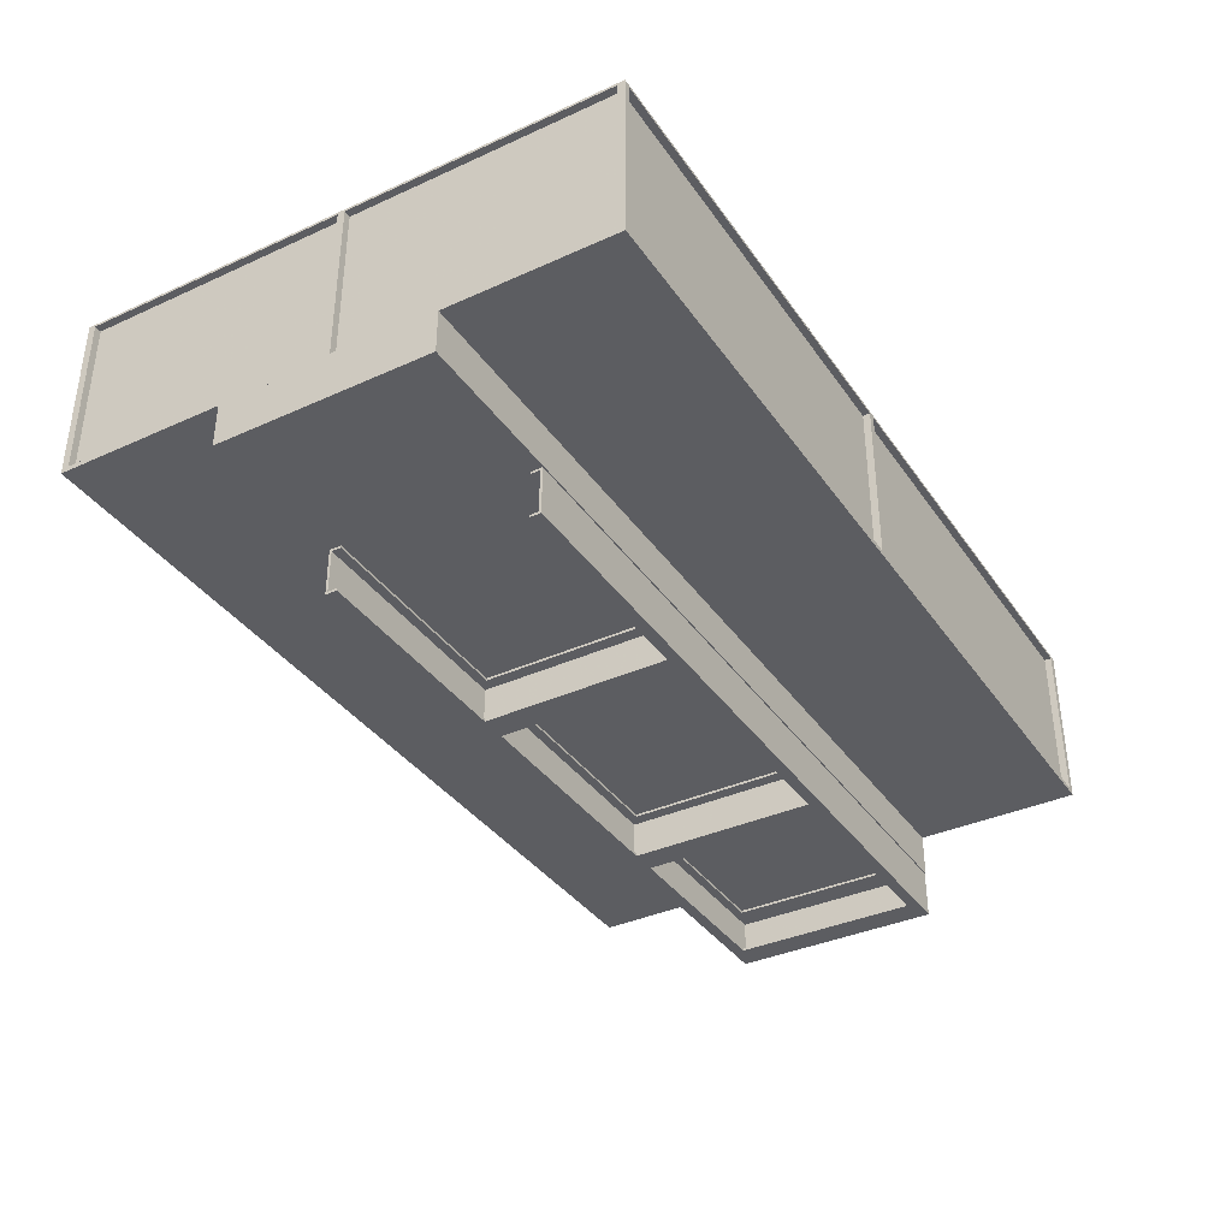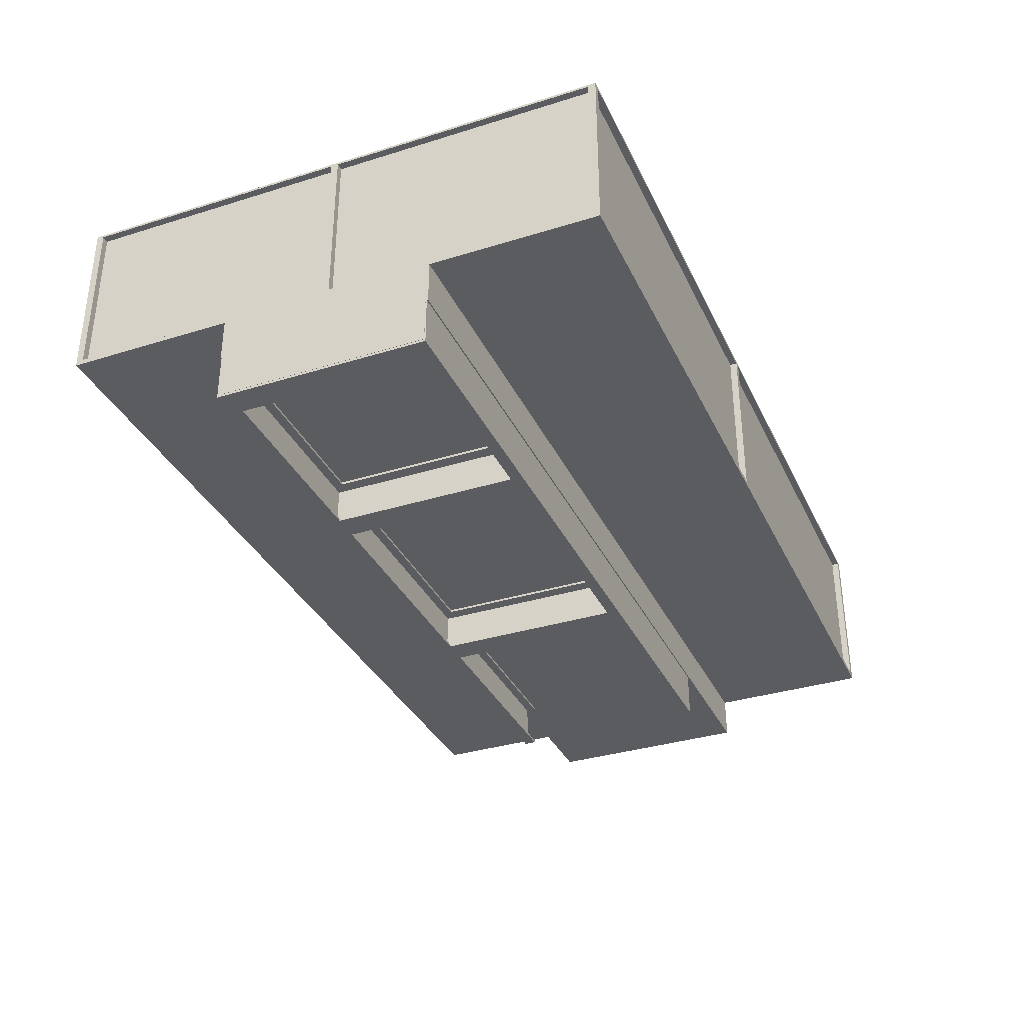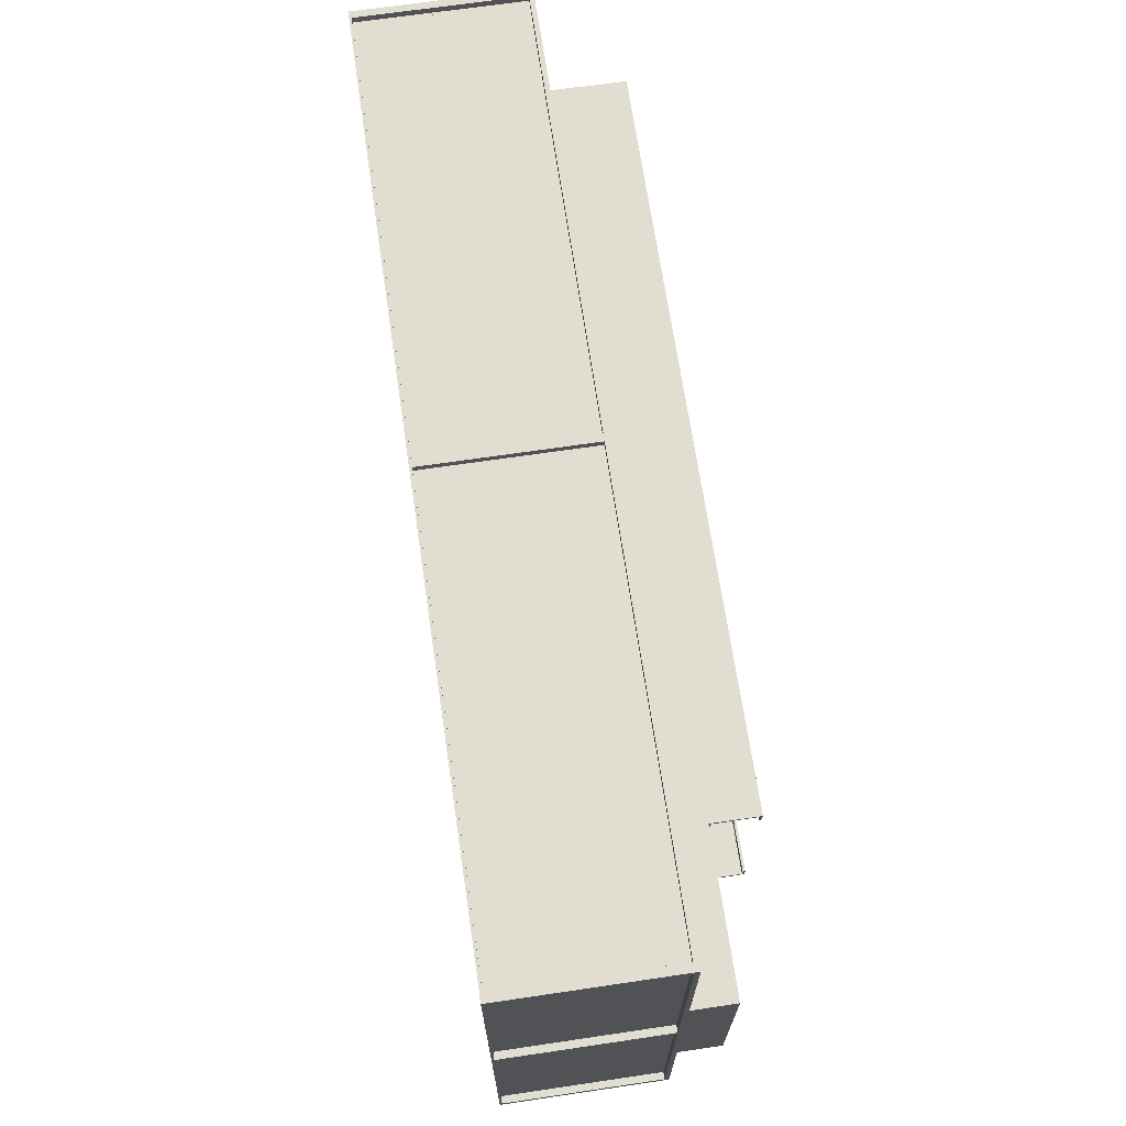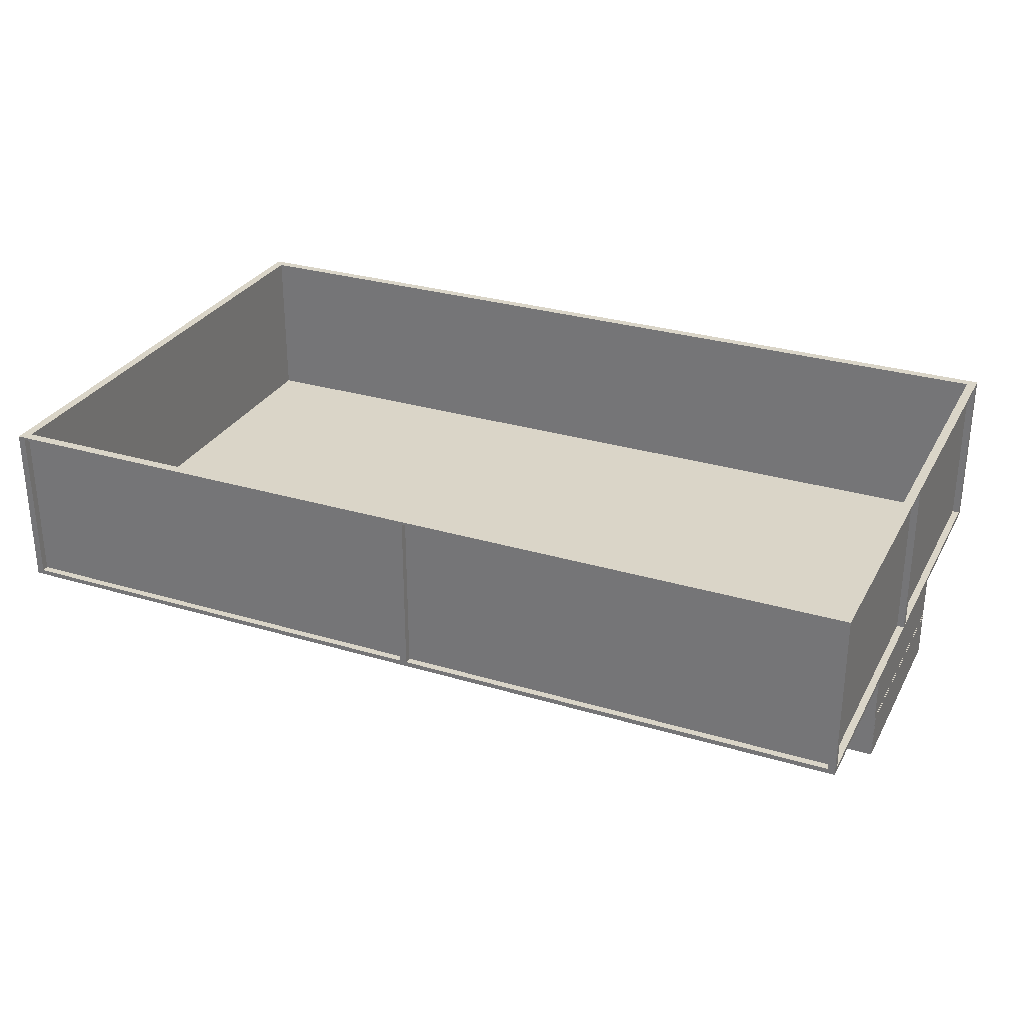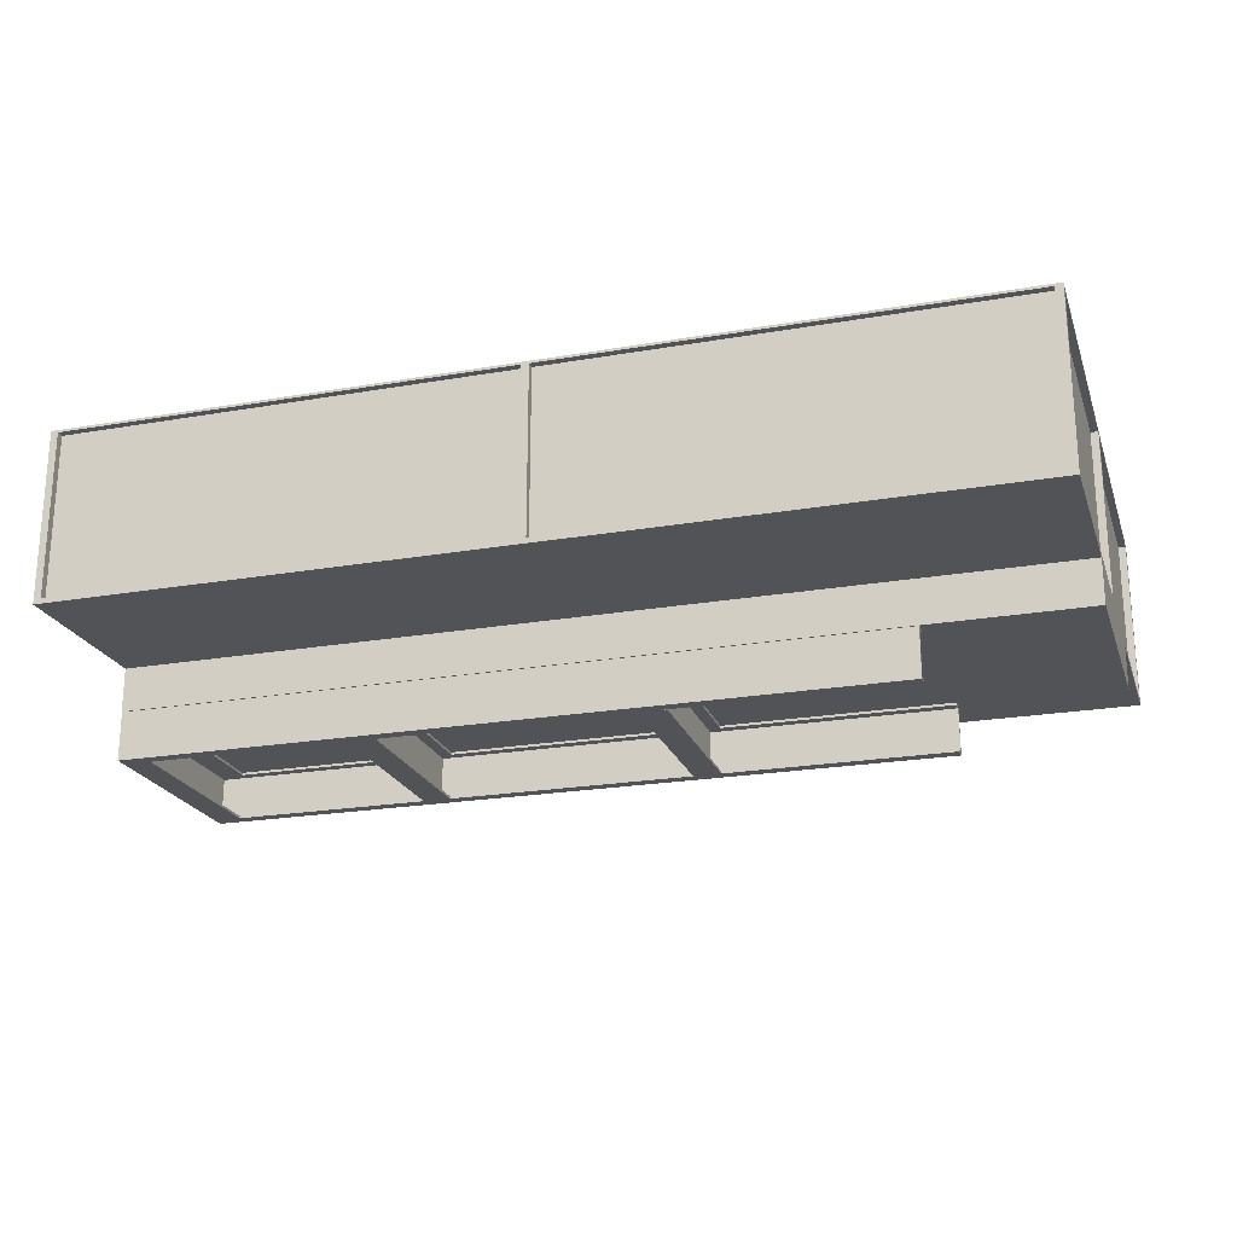
<metadata>
{"format":"obj","ext":"obj","renderer":"f3d","projection":"perspective","resolution":1024,"background":"white","views":[{"elev":-36.8,"azim":120.4,"up":"+Z"},{"elev":-34.4,"azim":-67.3,"up":"+Z"},{"elev":68.5,"azim":81.6,"up":"+Y"},{"elev":29.3,"azim":-156.1,"up":"+Z"},{"elev":-21.9,"azim":16.9,"up":"+Z"}]}
</metadata>
<code>
v -4.787 0.395 0.556
v -4.787 0.395 0.566
v -4.787 -0.395 0.556
v -4.787 -0.395 0.566
v -4.901 0.395 0.556
v -4.901 0.395 0.566
v -4.901 -0.395 0.556
v -4.901 -0.395 0.566
v -4.901 -0.445 0.566
v -4.901 -0.445 0.366
v -4.901 -0.435 0.566
v -1.752 -0.445 0.566
v -1.752 -0.445 0.366
v -1.752 -0.435 0.566
v -1.752 -0.435 0.366
v -4.901 -0.435 0.366
v -4.901 0.435 0.566
v -4.901 0.435 0.366
v -4.901 0.445 0.566
v -1.752 0.435 0.566
v -1.752 0.435 0.366
v -1.752 0.445 0.566
v -1.752 0.445 0.366
v -4.901 0.445 0.366
v -4.901 -0.435 0.376
v -4.901 -0.435 0.366
v -4.901 -0.395 0.376
v -1.752 -0.435 0.376
v -1.752 -0.435 0.366
v -1.752 -0.395 0.376
v -1.752 -0.395 0.366
v -4.901 -0.395 0.366
v -4.901 -0.435 0.566
v -4.901 -0.435 0.556
v -4.901 -0.395 0.566
v -1.752 -0.435 0.566
v -1.752 -0.435 0.556
v -1.752 -0.395 0.566
v -1.752 -0.395 0.556
v -4.901 -0.395 0.556
v -4.901 0.395 0.376
v -4.901 0.395 0.366
v -4.901 0.435 0.376
v -1.752 0.395 0.376
v -1.752 0.395 0.366
v -1.752 0.435 0.376
v -1.752 0.435 0.366
v -4.901 0.435 0.366
v -4.901 0.395 0.566
v -4.901 0.395 0.556
v -4.901 0.435 0.566
v -1.752 0.395 0.566
v -1.752 0.395 0.556
v -1.752 0.435 0.566
v -1.752 0.435 0.556
v -4.901 0.435 0.556
v -4.787 0.395 0.366
v -4.787 -0.395 0.366
v -4.787 0.395 0.376
v -4.901 0.395 0.366
v -4.901 -0.395 0.366
v -4.901 0.395 0.376
v -4.901 -0.395 0.376
v -4.787 -0.395 0.376
v -3.842 0.395 0.366
v -3.842 -0.395 0.366
v -3.842 0.395 0.376
v -3.957 0.395 0.366
v -3.957 -0.395 0.366
v -3.957 0.395 0.376
v -3.957 -0.395 0.376
v -3.842 -0.395 0.376
v -2.696 0.395 0.366
v -2.696 -0.395 0.366
v -2.696 0.395 0.376
v -2.811 0.395 0.366
v -2.811 -0.395 0.366
v -2.811 0.395 0.376
v -2.811 -0.395 0.376
v -2.696 -0.395 0.376
v -4.891 0.44 0.376
v -4.891 -0.44 0.376
v -4.891 0.44 0.556
v -4.902 0.44 0.376
v -4.902 -0.44 0.376
v -4.902 0.44 0.556
v -4.902 -0.44 0.556
v -4.891 -0.44 0.556
v -3.894 0.44 0.376
v -3.894 -0.44 0.376
v -3.894 0.44 0.556
v -3.905 0.44 0.376
v -3.905 -0.44 0.376
v -3.905 0.44 0.556
v -3.905 -0.44 0.556
v -3.894 -0.44 0.556
v -2.748 0.44 0.376
v -2.748 -0.44 0.376
v -2.748 0.44 0.556
v -2.759 0.44 0.376
v -2.759 -0.44 0.376
v -2.759 0.44 0.556
v -2.759 -0.44 0.556
v -2.748 -0.44 0.556
v -2.696 0.395 0.556
v -2.696 -0.395 0.556
v -2.696 0.395 0.566
v -2.811 0.395 0.556
v -2.811 -0.395 0.556
v -2.811 0.395 0.566
v -2.811 -0.395 0.566
v -2.696 -0.395 0.566
v -3.842 0.395 0.556
v -3.842 -0.395 0.556
v -3.842 0.395 0.566
v -3.957 0.395 0.556
v -3.957 -0.395 0.556
v -3.957 0.395 0.566
v -3.957 -0.395 0.566
v -3.842 -0.395 0.566
v -4.9 -0.45 0.566
v -4.9 -0.45 0.746
v -4.9 0.45 0.566
v -4.9 0.45 0.746
v -1.1 -0.45 0.566
v -1.1 -0.45 0.746
v -1.1 0.45 0.566
v -1.1 0.45 0.746
v -4.86 1.11 1.446
v -4.86 1.11 1.456
v -4.86 1.15 1.446
v -4.86 1.15 1.456
v -1.14 1.11 1.446
v -1.14 1.11 1.456
v -1.14 1.15 1.446
v -1.14 1.15 1.456
v -1.1 1.15 0.766
v -1.1 1.15 0.746
v -1.1 -1.15 0.766
v -1.1 -1.15 0.746
v -4.9 1.15 0.766
v -4.9 1.15 0.746
v -4.9 -1.15 0.766
v -4.9 -1.15 0.746
v -3.015 -1.15 0.766
v -3.015 -1.15 1.446
v -3.015 -1.12 0.766
v -3.015 -1.12 1.446
v -2.985 -1.15 0.766
v -2.985 -1.15 1.446
v -2.985 -1.12 0.766
v -2.985 -1.12 1.446
v -3.015 1.12 0.766
v -3.015 1.12 1.446
v -3.015 1.15 0.766
v -3.015 1.15 1.446
v -2.985 1.12 0.766
v -2.985 1.12 1.446
v -2.985 1.15 0.766
v -2.985 1.15 1.446
v -1.13 1.12 0.766
v -1.13 1.12 1.446
v -1.13 1.15 0.766
v -1.13 1.15 1.446
v -1.1 1.12 0.766
v -1.1 1.12 1.446
v -1.1 1.15 0.766
v -1.1 1.15 1.446
v -4.9 1.12 0.766
v -4.9 1.12 1.446
v -4.9 1.15 0.766
v -4.9 1.15 1.446
v -4.87 1.12 0.766
v -4.87 1.12 1.446
v -4.87 1.15 0.766
v -4.87 1.15 1.446
v -4.9 -1.15 0.766
v -4.9 -1.15 1.446
v -4.9 -1.12 0.766
v -4.9 -1.12 1.446
v -4.87 -1.15 0.766
v -4.87 -1.15 1.446
v -4.87 -1.12 0.766
v -4.87 -1.12 1.446
v -1.13 -1.15 0.766
v -1.13 -1.15 1.446
v -1.13 -1.12 0.766
v -1.13 -1.12 1.446
v -1.1 -1.15 0.766
v -1.1 -1.15 1.446
v -1.1 -1.12 0.766
v -1.1 -1.12 1.446
v -1.13 -0.015 0.766
v -1.13 -0.015 1.446
v -1.13 0.015 0.766
v -1.13 0.015 1.446
v -1.1 -0.015 0.766
v -1.1 -0.015 1.446
v -1.1 0.015 0.766
v -1.1 0.015 1.446
v -4.9 -0.015 0.766
v -4.9 -0.015 1.446
v -4.9 0.015 0.766
v -4.9 0.015 1.446
v -4.87 -0.015 0.766
v -4.87 -0.015 1.446
v -4.87 0.015 0.766
v -4.87 0.015 1.446
v -4.87 -1.12 0.766
v -4.87 -1.12 1.446
v -4.87 1.12 0.766
v -4.87 1.12 1.446
v -4.86 -1.12 0.766
v -4.86 -1.12 1.446
v -4.86 1.12 0.766
v -4.86 1.12 1.446
v -1.14 -1.12 0.766
v -1.14 -1.12 1.446
v -1.14 1.12 0.766
v -1.14 1.12 1.446
v -1.13 -1.12 0.766
v -1.13 -1.12 1.446
v -1.13 1.12 0.766
v -1.13 1.12 1.446
v -4.87 -1.12 0.766
v -4.87 -1.12 1.446
v -4.87 -1.11 0.766
v -4.87 -1.11 1.446
v -1.13 -1.12 0.766
v -1.13 -1.12 1.446
v -1.13 -1.11 0.766
v -1.13 -1.11 1.446
v -4.87 1.11 0.766
v -4.87 1.11 1.446
v -4.87 1.12 0.766
v -4.87 1.12 1.446
v -1.13 1.11 0.766
v -1.13 1.11 1.446
v -1.13 1.12 0.766
v -1.13 1.12 1.446
v -1.14 -1.15 1.446
v -1.14 -1.15 1.456
v -1.14 1.15 1.446
v -1.14 1.15 1.456
v -1.1 -1.15 1.446
v -1.1 -1.15 1.456
v -1.1 1.15 1.446
v -1.1 1.15 1.456
v -4.9 -1.15 1.446
v -4.9 -1.15 1.456
v -4.9 1.15 1.446
v -4.9 1.15 1.456
v -4.86 -1.15 1.446
v -4.86 -1.15 1.456
v -4.86 1.15 1.446
v -4.86 1.15 1.456
v -4.86 -1.15 1.446
v -4.86 -1.15 1.456
v -4.86 -1.11 1.446
v -4.86 -1.11 1.456
v -1.14 -1.15 1.446
v -1.14 -1.15 1.456
v -1.14 -1.11 1.446
v -1.14 -1.11 1.456
f 2 4 3
f 2 3 1
f 4 8 7
f 4 7 3
f 8 6 5
f 8 5 7
f 6 2 1
f 6 1 5
f 7 5 1
f 7 1 3
f 4 2 6
f 4 6 8
f 12 9 10
f 12 10 13
f 9 11 16
f 9 16 10
f 12 14 11
f 12 11 9
f 14 12 13
f 14 13 15
f 11 14 15
f 11 15 16
f 10 16 15
f 10 15 13
f 20 17 18
f 20 18 21
f 17 19 24
f 17 24 18
f 20 22 19
f 20 19 17
f 22 20 21
f 22 21 23
f 19 22 23
f 19 23 24
f 18 24 23
f 18 23 21
f 28 25 26
f 28 26 29
f 25 27 32
f 25 32 26
f 28 30 27
f 28 27 25
f 30 28 29
f 30 29 31
f 27 30 31
f 27 31 32
f 26 32 31
f 26 31 29
f 36 33 34
f 36 34 37
f 33 35 40
f 33 40 34
f 36 38 35
f 36 35 33
f 38 36 37
f 38 37 39
f 35 38 39
f 35 39 40
f 34 40 39
f 34 39 37
f 44 41 42
f 44 42 45
f 41 43 48
f 41 48 42
f 44 46 43
f 44 43 41
f 46 44 45
f 46 45 47
f 43 46 47
f 43 47 48
f 42 48 47
f 42 47 45
f 52 49 50
f 52 50 53
f 49 51 56
f 49 56 50
f 52 54 51
f 52 51 49
f 54 52 53
f 54 53 55
f 51 54 55
f 51 55 56
f 50 56 55
f 50 55 53
f 61 60 57
f 61 57 58
f 59 64 58
f 59 58 57
f 62 59 57
f 62 57 60
f 63 62 60
f 63 60 61
f 64 59 62
f 64 62 63
f 64 63 61
f 64 61 58
f 69 68 65
f 69 65 66
f 67 72 66
f 67 66 65
f 70 67 65
f 70 65 68
f 71 70 68
f 71 68 69
f 72 67 70
f 72 70 71
f 72 71 69
f 72 69 66
f 77 76 73
f 77 73 74
f 75 80 74
f 75 74 73
f 78 75 73
f 78 73 76
f 79 78 76
f 79 76 77
f 80 75 78
f 80 78 79
f 80 79 77
f 80 77 74
f 85 84 81
f 85 81 82
f 83 88 82
f 83 82 81
f 86 83 81
f 86 81 84
f 87 86 84
f 87 84 85
f 88 83 86
f 88 86 87
f 88 87 85
f 88 85 82
f 93 92 89
f 93 89 90
f 91 96 90
f 91 90 89
f 94 91 89
f 94 89 92
f 95 94 92
f 95 92 93
f 96 91 94
f 96 94 95
f 96 95 93
f 96 93 90
f 101 100 97
f 101 97 98
f 99 104 98
f 99 98 97
f 102 99 97
f 102 97 100
f 103 102 100
f 103 100 101
f 104 99 102
f 104 102 103
f 104 103 101
f 104 101 98
f 109 108 105
f 109 105 106
f 107 112 106
f 107 106 105
f 110 107 105
f 110 105 108
f 111 110 108
f 111 108 109
f 112 107 110
f 112 110 111
f 112 111 109
f 112 109 106
f 117 116 113
f 117 113 114
f 115 120 114
f 115 114 113
f 118 115 113
f 118 113 116
f 119 118 116
f 119 116 117
f 120 115 118
f 120 118 119
f 120 119 117
f 120 117 114
f 122 124 123
f 122 123 121
f 124 128 127
f 124 127 123
f 128 126 125
f 128 125 127
f 126 122 121
f 126 121 125
f 127 125 121
f 127 121 123
f 124 122 126
f 124 126 128
f 130 132 131
f 130 131 129
f 132 136 135
f 132 135 131
f 136 134 133
f 136 133 135
f 134 130 129
f 134 129 133
f 135 133 129
f 135 129 131
f 132 130 134
f 132 134 136
f 141 143 139
f 141 139 137
f 139 143 144
f 139 144 140
f 143 141 142
f 143 142 144
f 138 140 144
f 138 144 142
f 137 139 140
f 137 140 138
f 141 137 138
f 141 138 142
f 146 148 147
f 146 147 145
f 148 152 151
f 148 151 147
f 152 150 149
f 152 149 151
f 150 146 145
f 150 145 149
f 151 149 145
f 151 145 147
f 148 146 150
f 148 150 152
f 154 156 155
f 154 155 153
f 156 160 159
f 156 159 155
f 160 158 157
f 160 157 159
f 158 154 153
f 158 153 157
f 159 157 153
f 159 153 155
f 156 154 158
f 156 158 160
f 162 164 163
f 162 163 161
f 164 168 167
f 164 167 163
f 168 166 165
f 168 165 167
f 166 162 161
f 166 161 165
f 167 165 161
f 167 161 163
f 164 162 166
f 164 166 168
f 170 172 171
f 170 171 169
f 172 176 175
f 172 175 171
f 176 174 173
f 176 173 175
f 174 170 169
f 174 169 173
f 175 173 169
f 175 169 171
f 172 170 174
f 172 174 176
f 178 180 179
f 178 179 177
f 180 184 183
f 180 183 179
f 184 182 181
f 184 181 183
f 182 178 177
f 182 177 181
f 183 181 177
f 183 177 179
f 180 178 182
f 180 182 184
f 186 188 187
f 186 187 185
f 188 192 191
f 188 191 187
f 192 190 189
f 192 189 191
f 190 186 185
f 190 185 189
f 191 189 185
f 191 185 187
f 188 186 190
f 188 190 192
f 194 196 195
f 194 195 193
f 196 200 199
f 196 199 195
f 200 198 197
f 200 197 199
f 198 194 193
f 198 193 197
f 199 197 193
f 199 193 195
f 196 194 198
f 196 198 200
f 202 204 203
f 202 203 201
f 204 208 207
f 204 207 203
f 208 206 205
f 208 205 207
f 206 202 201
f 206 201 205
f 207 205 201
f 207 201 203
f 204 202 206
f 204 206 208
f 210 212 211
f 210 211 209
f 212 216 215
f 212 215 211
f 216 214 213
f 216 213 215
f 214 210 209
f 214 209 213
f 215 213 209
f 215 209 211
f 212 210 214
f 212 214 216
f 218 220 219
f 218 219 217
f 220 224 223
f 220 223 219
f 224 222 221
f 224 221 223
f 222 218 217
f 222 217 221
f 223 221 217
f 223 217 219
f 220 218 222
f 220 222 224
f 226 228 227
f 226 227 225
f 228 232 231
f 228 231 227
f 232 230 229
f 232 229 231
f 230 226 225
f 230 225 229
f 231 229 225
f 231 225 227
f 228 226 230
f 228 230 232
f 234 236 235
f 234 235 233
f 236 240 239
f 236 239 235
f 240 238 237
f 240 237 239
f 238 234 233
f 238 233 237
f 239 237 233
f 239 233 235
f 236 234 238
f 236 238 240
f 242 244 243
f 242 243 241
f 244 248 247
f 244 247 243
f 248 246 245
f 248 245 247
f 246 242 241
f 246 241 245
f 247 245 241
f 247 241 243
f 244 242 246
f 244 246 248
f 250 252 251
f 250 251 249
f 252 256 255
f 252 255 251
f 256 254 253
f 256 253 255
f 254 250 249
f 254 249 253
f 255 253 249
f 255 249 251
f 252 250 254
f 252 254 256
f 258 260 259
f 258 259 257
f 260 264 263
f 260 263 259
f 264 262 261
f 264 261 263
f 262 258 257
f 262 257 261
f 263 261 257
f 263 257 259
f 260 258 262
f 260 262 264

</code>
